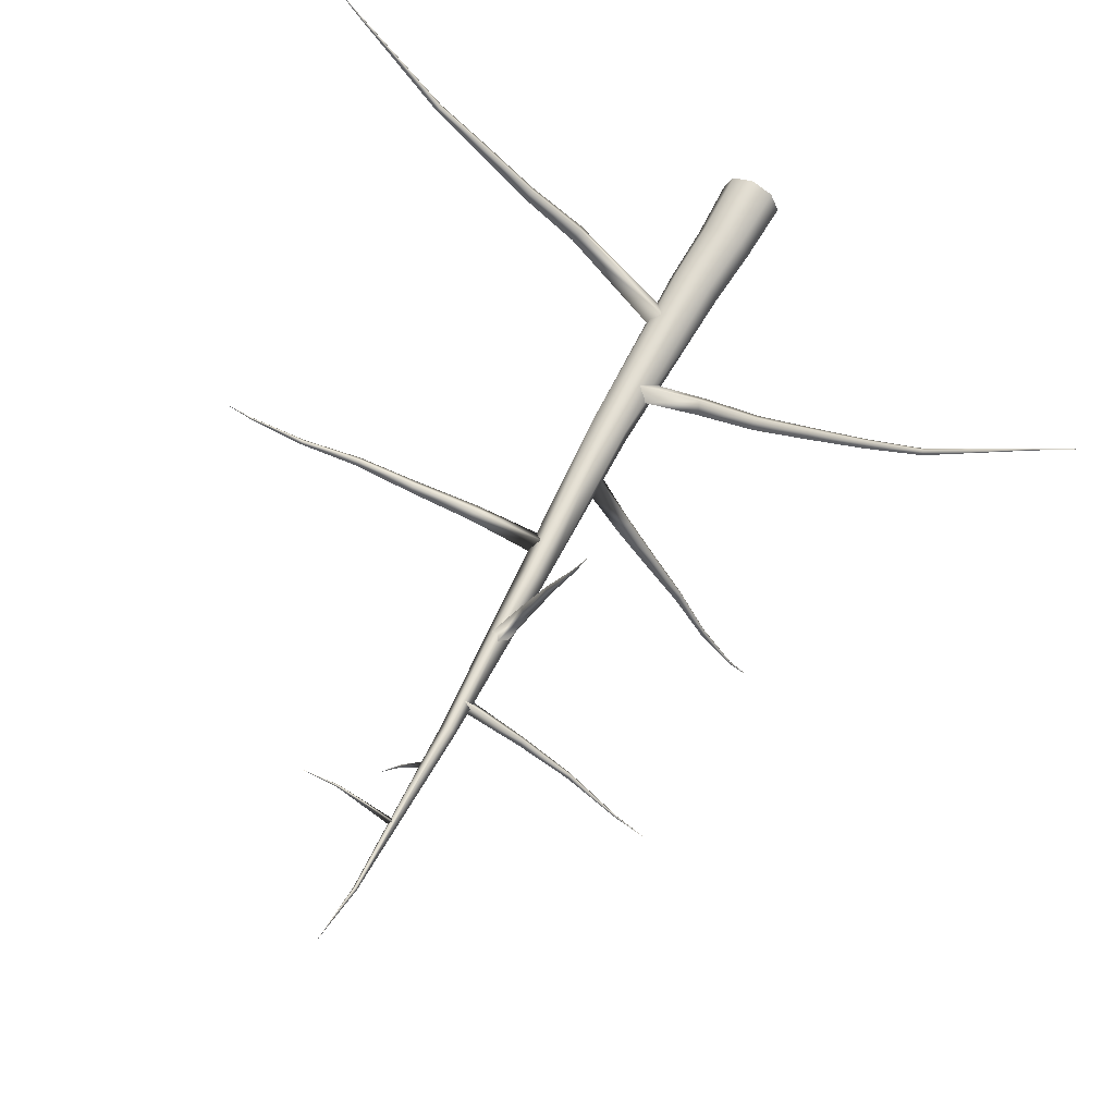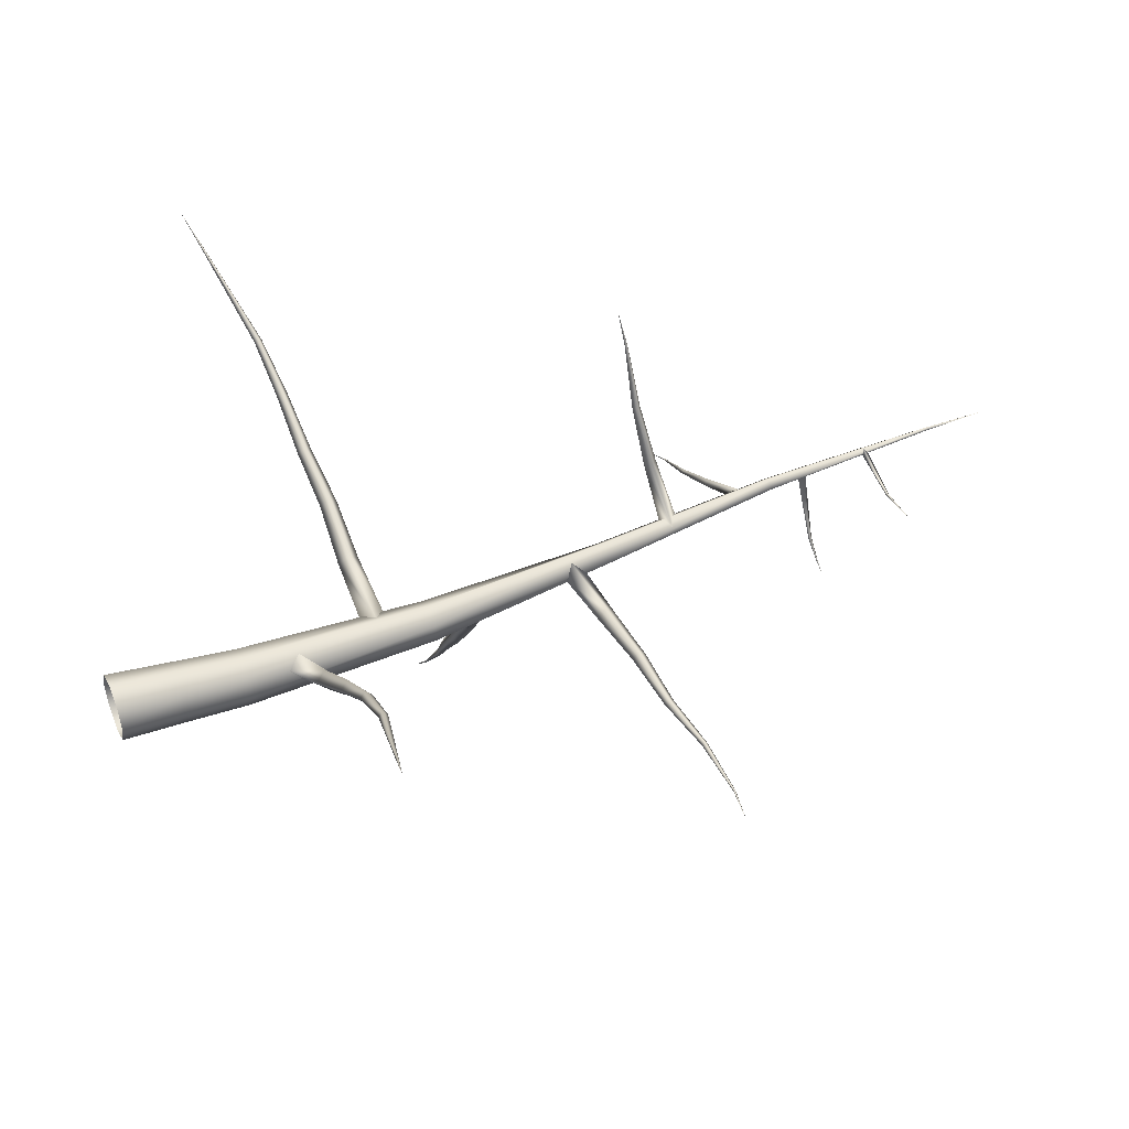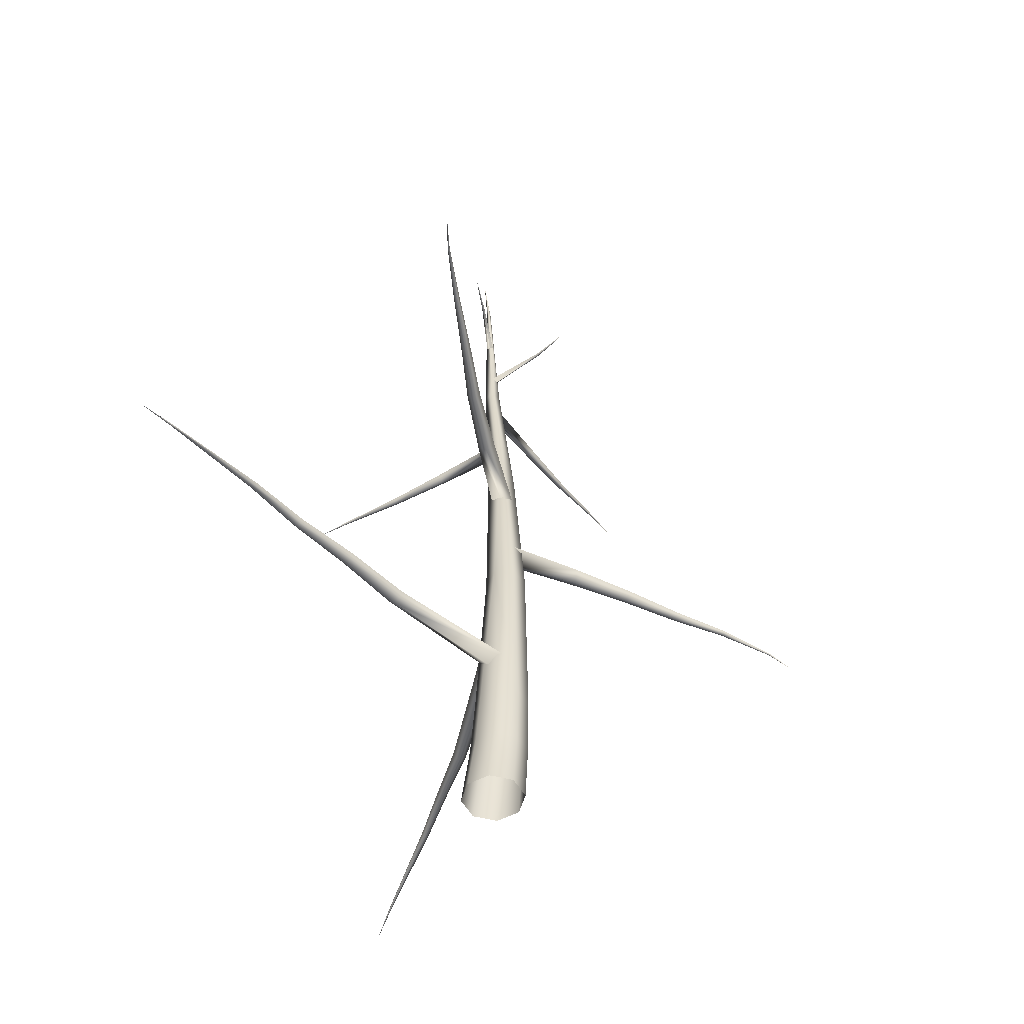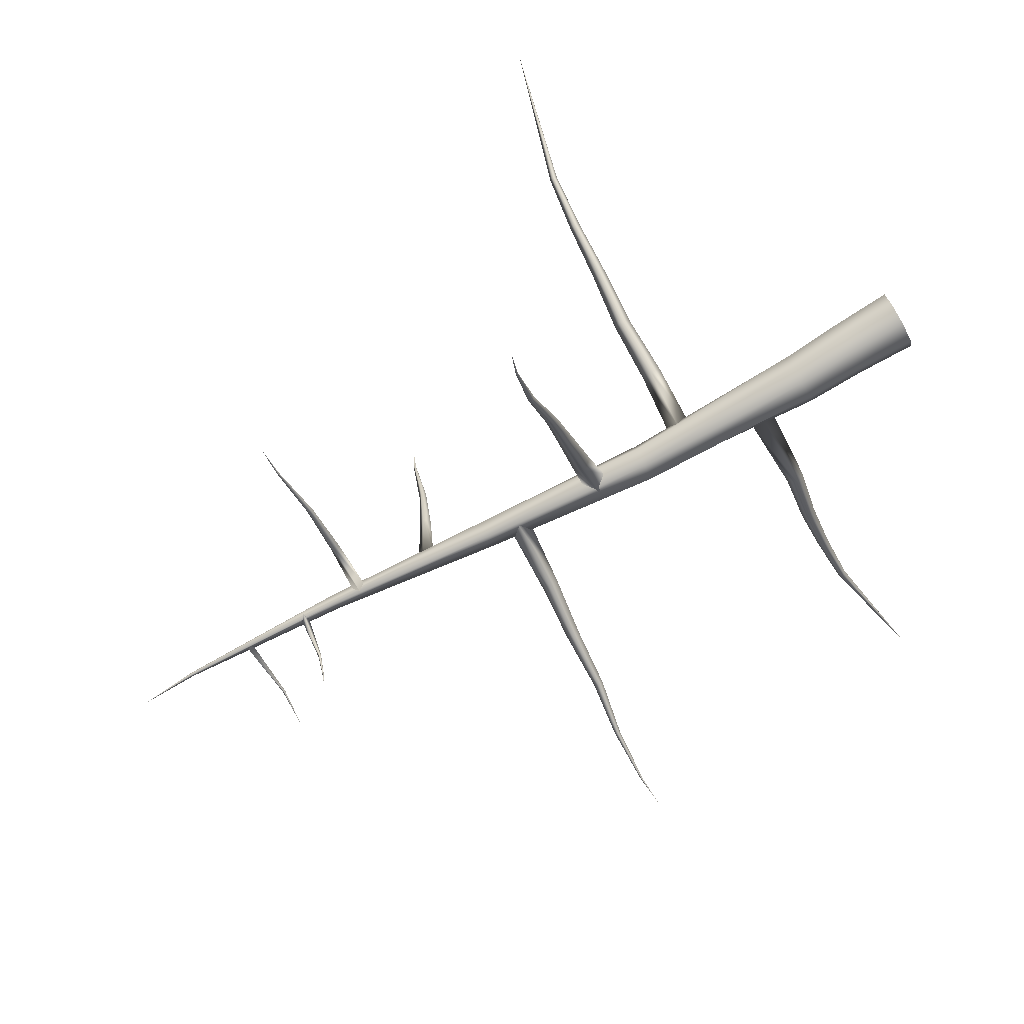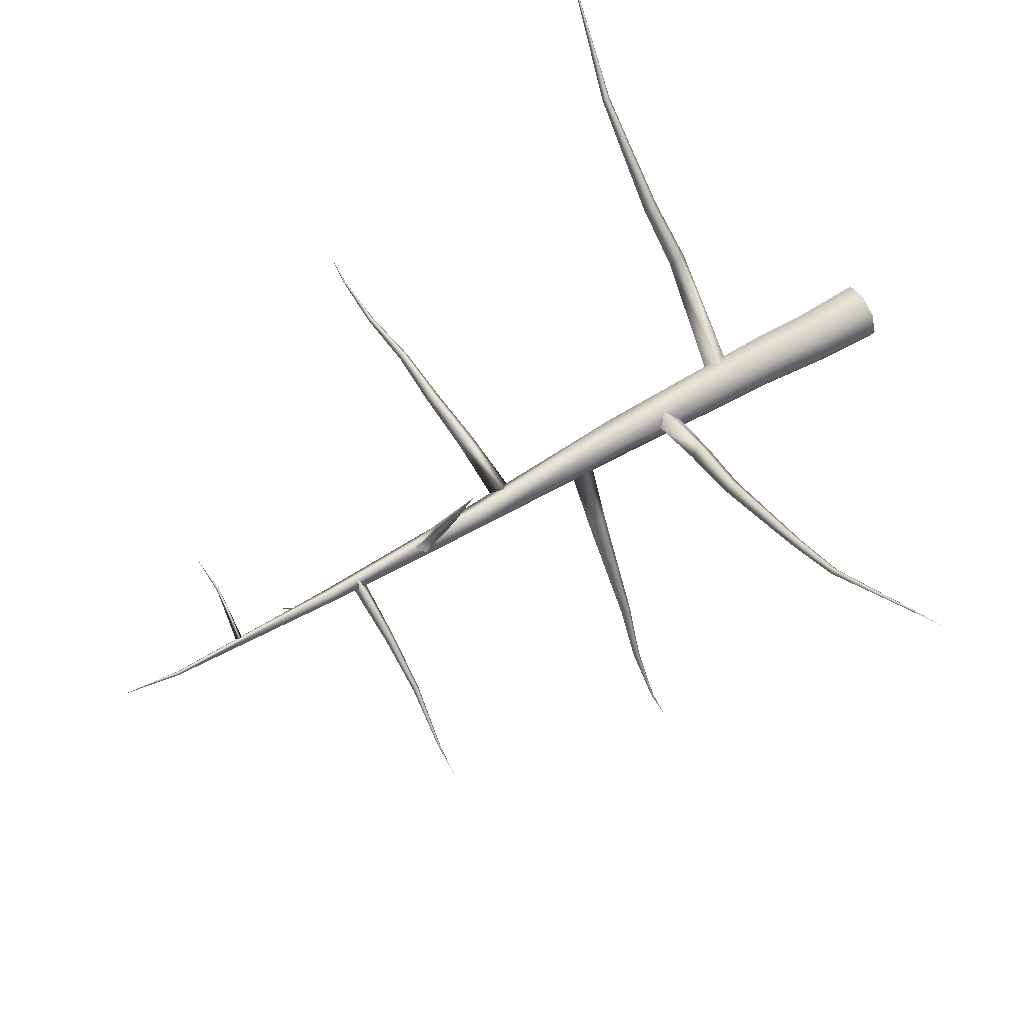
<metadata>
{"format":"obj","ext":"obj","renderer":"f3d","projection":"perspective","resolution":1024,"background":"white","views":[{"elev":63.9,"azim":-151.3,"up":"+Z"},{"elev":46.6,"azim":67.2,"up":"+Z"},{"elev":-51.2,"azim":96.7,"up":"+Y"},{"elev":-79.2,"azim":-61.0,"up":"+Z"},{"elev":61.1,"azim":-120.0,"up":"+Z"}]}
</metadata>
<code>
g Sugar rush tree
v 0 0 -0.4996
v 0.3546 0 -0.3546
v 0.4977 0 2.176e-08
v 0.3502 0 0.3502
v -4.368e-08 0 0.4996
v -0.3576 0 0.3576
v -0.5054 0 -6.026e-09
v -0.3543 0 -0.3543
v 8.736e-08 0 -0.4996
v 0.01396 0.9573 -0.5443
v 0.3362 0.956 -0.4107
v 0.4687 0.9742 -0.08872
v 0.3375 1.001 0.2339
v 0.01395 1.022 0.3745
v -0.3195 1.024 0.2423
v -0.4564 1.005 -0.09088
v -0.3136 0.9771 -0.4175
v 0.01396 0.9573 -0.5443
v 0.06615 1.96 -0.5623
v 0.3622 1.957 -0.4347
v 0.4838 1.966 -0.1384
v 0.3665 1.982 0.1623
v 0.06536 1.997 0.2981
v -0.2496 2.001 0.175
v -0.3789 1.991 -0.1402
v -0.2413 1.974 -0.4471
v 0.06615 1.96 -0.5623
v 0.02946 4.974 -0.5145
v 0.3096 4.987 -0.3464
v 0.3115 4.984 -0.0209
v 0.0285 4.969 0.1456
v -0.2558 4.956 -0.02091
v -0.2559 4.959 -0.3502
v 0.02946 4.974 -0.5145
v -0.1577 7.945 -0.3085
v 0.07032 7.953 -0.08486
v -0.1572 7.921 0.1538
v -0.3945 7.914 -0.08644
v -0.1577 7.945 -0.3085
v -0.3586 10.9 -0.001602
v -0.2305 10.9 0.1285
v -0.3583 10.89 0.257
v -0.4868 10.89 0.1281
v -0.3586 10.9 -0.001602
v -0.427 13.78 0.1877
v -0.3936 13.77 0.2209
v -0.427 13.77 0.2544
v -0.4604 13.77 0.2211
v -0.427 13.78 0.1877
v -0.3608 14.74 0.3062
v -0.3608 14.74 0.3062
v -0.3608 14.74 0.3062
v -0.3608 14.74 0.3062
v -0.3608 14.74 0.3062
v 0.3794 2.627 0.05924
v 0.2111 2.835 0.1842
v 0.369 3.037 0.0417
v 0.4005 2.827 -0.1876
v 0.3794 2.627 0.05924
v 1.837 2.641 1.347
v 1.742 2.795 1.454
v 1.834 2.941 1.335
v 1.932 2.788 1.224
v 1.837 2.641 1.347
v 2.669 2.751 2
v 2.586 2.877 2.094
v 2.664 2.996 1.989
v 2.742 2.871 1.901
v 2.669 2.751 2
v 3.434 2.787 2.633
v 3.383 2.884 2.705
v 3.439 2.976 2.631
v 3.495 2.879 2.553
v 3.434 2.787 2.633
v 4.27 2.775 3.171
v 4.241 2.843 3.231
v 4.283 2.908 3.177
v 4.311 2.841 3.118
v 4.27 2.775 3.171
v 5.764 2.512 4.097
v 5.757 2.532 4.116
v 5.771 2.551 4.1
v 5.778 2.532 4.083
v 5.764 2.512 4.097
v 6.306 2.415 4.458
v 6.306 2.415 4.458
v 6.306 2.415 4.458
v 6.306 2.415 4.458
v 6.306 2.415 4.458
v -0.2771 3.967 -0.01256
v -0.2891 4.156 -0.2183
v -0.2712 4.348 -0.0213
v -0.0911 4.163 0.1108
v -0.2771 3.967 -0.01256
v -1.197 3.967 0.2987
v -1.251 4.129 0.1465
v -1.198 4.297 0.2938
v -1.14 4.133 0.4572
v -1.197 3.967 0.2987
v -2.159 4.027 0.654
v -2.209 4.163 0.5256
v -2.164 4.303 0.6515
v -2.113 4.167 0.7812
v -2.159 4.027 0.654
v -3.042 3.996 0.9941
v -3.093 4.105 0.886
v -3.052 4.223 0.9943
v -3.002 4.109 1.098
v -3.042 3.996 0.9941
v -3.975 3.997 1.432
v -4.014 4.082 1.357
v -3.983 4.172 1.433
v -3.94 4.085 1.515
v -3.975 3.997 1.432
v -4.851 3.955 1.847
v -4.888 4.016 1.794
v -4.867 4.08 1.852
v -4.829 4.019 1.906
v -4.851 3.955 1.847
v -6.377 3.645 2.706
v -6.389 3.662 2.691
v -6.384 3.681 2.709
v -6.372 3.663 2.723
v -6.377 3.645 2.706
v -6.951 3.528 3.005
v -6.951 3.528 3.005
v -6.951 3.528 3.005
v -6.951 3.528 3.005
v -6.951 3.528 3.005
v -0.1643 5.662 -0.3799
v 0.0852 5.877 -0.3585
v -0.1782 6.069 -0.3585
v -0.2979 5.854 -0.1913
v -0.1643 5.662 -0.3799
v -0.6721 5.69 -1.303
v -0.543 5.864 -1.38
v -0.691 6.022 -1.296
v -0.8301 5.844 -1.212
v -0.6721 5.69 -1.303
v -1.217 5.715 -2.169
v -1.118 5.85 -2.234
v -1.231 5.971 -2.162
v -1.33 5.835 -2.096
v -1.217 5.715 -2.169
v -1.79 5.751 -3.003
v -1.717 5.844 -3.049
v -1.795 5.933 -2.992
v -1.869 5.833 -2.945
v -1.79 5.751 -3.003
v -2.339 5.85 -3.798
v -2.296 5.909 -3.827
v -2.343 5.961 -3.793
v -2.388 5.903 -3.763
v -2.339 5.85 -3.798
v -2.894 5.842 -4.574
v -2.881 5.862 -4.588
v -2.898 5.88 -4.577
v -2.91 5.86 -4.564
v -2.894 5.842 -4.574
v -3.226 5.768 -4.963
v -3.226 5.768 -4.963
v -3.226 5.768 -4.963
v -3.226 5.768 -4.963
v -3.226 5.768 -4.963
v 0.1305 7.21 -0.1081
v -0.02177 7.367 0.07217
v 0.1022 7.56 -0.09387
v -0.05331 7.379 -0.2806
v 0.1305 7.21 -0.1081
v 1.167 7.297 0.02574
v 1.142 7.433 0.1685
v 1.145 7.582 0.03736
v 1.171 7.447 -0.1159
v 1.167 7.297 0.02574
v 2.196 7.42 0.1087
v 2.184 7.528 0.2243
v 2.182 7.642 0.118
v 2.194 7.538 0.005608
v 2.196 7.42 0.1087
v 3.186 7.489 0.1268
v 3.177 7.564 0.2051
v 3.172 7.645 0.1331
v 3.181 7.571 0.04931
v 3.186 7.489 0.1268
v 4.143 7.658 0.1605
v 4.139 7.703 0.2092
v 4.135 7.752 0.1643
v 4.14 7.707 0.1157
v 4.143 7.658 0.1605
v 5.097 7.715 0.1673
v 5.098 7.731 0.185
v 5.098 7.749 0.1687
v 5.097 7.733 0.1513
v 5.097 7.715 0.1673
v 5.61 7.682 0.1194
v 5.61 7.682 0.1194
v 5.61 7.682 0.1194
v 5.61 7.682 0.1194
v 5.61 7.682 0.1194
v -0.282 8.963 0.1356
v -0.4038 9.106 0.02736
v -0.2994 9.247 0.1474
v -0.1174 9.123 0.069
v -0.282 8.963 0.1356
v -0.6502 8.847 1.075
v -0.7506 8.946 1.05
v -0.6668 9.05 1.097
v -0.56 8.953 1.125
v -0.6502 8.847 1.075
v -0.993 8.785 1.98
v -1.059 8.847 1.958
v -1 8.915 1.985
v -0.9368 8.852 2.006
v -0.993 8.785 1.98
v -1.381 8.809 2.945
v -1.405 8.832 2.937
v -1.384 8.857 2.946
v -1.36 8.834 2.954
v -1.381 8.809 2.945
v -1.59 8.776 3.5
v -1.59 8.776 3.5
v -1.59 8.776 3.5
v -1.59 8.776 3.5
v -1.59 8.776 3.5
v -0.4245 10.28 0.03999
v -0.3465 10.4 -0.0331
v -0.432 10.5 0.05659
v -0.3479 10.38 0.2153
v -0.4245 10.28 0.03999
v -1.286 10.23 -0.4904
v -1.253 10.32 -0.5525
v -1.3 10.39 -0.483
v -1.334 10.31 -0.4181
v -1.286 10.23 -0.4904
v -2.118 10.24 -0.9834
v -2.095 10.29 -1.021
v -2.121 10.34 -0.975
v -2.147 10.28 -0.9347
v -2.118 10.24 -0.9834
v -3.004 10.33 -1.519
v -2.996 10.35 -1.533
v -3.005 10.37 -1.516
v -3.014 10.35 -1.502
v -3.004 10.33 -1.519
v -3.516 10.34 -1.82
v -3.516 10.34 -1.82
v -3.516 10.34 -1.82
v -3.516 10.34 -1.82
v -3.516 10.34 -1.82
v -0.349 11.43 0.05555
v -0.3036 11.5 0.1076
v -0.3556 11.56 0.0607
v -0.4591 11.49 0.1249
v -0.349 11.43 0.05555
v 0.1824 11.41 -0.7951
v 0.2037 11.44 -0.7799
v 0.1804 11.47 -0.7944
v 0.1589 11.44 -0.8097
v 0.1824 11.41 -0.7951
v 0.4081 11.46 -1.123
v 0.418 11.48 -1.115
v 0.4065 11.49 -1.121
v 0.3966 11.47 -1.13
v 0.4081 11.46 -1.123
v 0.567 11.52 -1.344
v 0.567 11.52 -1.344
v 0.567 11.52 -1.344
v 0.567 11.52 -1.344
v 0.567 11.52 -1.344
v -0.3282 12.56 0.1779
v -0.3823 12.61 0.2385
v -0.3342 12.66 0.1815
v -0.3812 12.61 0.1291
v -0.3282 12.56 0.1779
v 0.6285 12.48 0.1924
v 0.6279 12.5 0.214
v 0.6291 12.52 0.1936
v 0.6298 12.5 0.1705
v 0.6285 12.48 0.1924
v 1.301 12.55 0.2413
v 1.301 12.55 0.2413
v 1.301 12.55 0.2413
v 1.301 12.55 0.2413
v 1.301 12.55 0.2413
f 10 1 11
f 1 2 11
f 11 2 12
f 2 3 12
f 12 3 13
f 3 4 13
f 13 4 14
f 4 5 14
f 14 5 15
f 5 6 15
f 15 6 16
f 6 7 16
f 16 7 17
f 7 8 17
f 17 8 18
f 8 9 18
f 19 10 20
f 10 11 20
f 20 11 21
f 11 12 21
f 21 12 22
f 12 13 22
f 22 13 23
f 13 14 23
f 23 14 24
f 14 15 24
f 24 15 25
f 15 16 25
f 25 16 26
f 16 17 26
f 26 17 27
f 17 18 27
f 28 19 29
f 19 20 29
f 29 20 30
f 20 21 30
f 30 21 30
f 21 22 30
f 30 22 31
f 22 23 31
f 31 23 32
f 23 24 32
f 32 24 32
f 24 25 32
f 32 25 33
f 25 26 33
f 33 26 34
f 26 27 34
f 35 28 36
f 28 29 36
f 36 29 36
f 29 30 36
f 36 30 37
f 30 31 37
f 37 31 38
f 31 32 38
f 38 32 38
f 32 33 38
f 38 33 39
f 33 34 39
f 40 35 41
f 35 36 41
f 41 36 42
f 36 37 42
f 42 37 43
f 37 38 43
f 43 38 44
f 38 39 44
f 45 40 46
f 40 41 46
f 46 41 47
f 41 42 47
f 47 42 48
f 42 43 48
f 48 43 49
f 43 44 49
f 50 45 51
f 45 46 51
f 51 46 52
f 46 47 52
f 52 47 53
f 47 48 53
f 53 48 54
f 48 49 54
f 60 55 61
f 55 56 61
f 61 56 62
f 56 57 62
f 62 57 63
f 57 58 63
f 63 58 64
f 58 59 64
f 65 60 66
f 60 61 66
f 66 61 67
f 61 62 67
f 67 62 68
f 62 63 68
f 68 63 69
f 63 64 69
f 70 65 71
f 65 66 71
f 71 66 72
f 66 67 72
f 72 67 73
f 67 68 73
f 73 68 74
f 68 69 74
f 75 70 76
f 70 71 76
f 76 71 77
f 71 72 77
f 77 72 78
f 72 73 78
f 78 73 79
f 73 74 79
f 80 75 81
f 75 76 81
f 81 76 82
f 76 77 82
f 82 77 83
f 77 78 83
f 83 78 84
f 78 79 84
f 85 80 86
f 80 81 86
f 86 81 87
f 81 82 87
f 87 82 88
f 82 83 88
f 88 83 89
f 83 84 89
f 95 90 96
f 90 91 96
f 96 91 97
f 91 92 97
f 97 92 98
f 92 93 98
f 98 93 99
f 93 94 99
f 100 95 101
f 95 96 101
f 101 96 102
f 96 97 102
f 102 97 103
f 97 98 103
f 103 98 104
f 98 99 104
f 105 100 106
f 100 101 106
f 106 101 107
f 101 102 107
f 107 102 108
f 102 103 108
f 108 103 109
f 103 104 109
f 110 105 111
f 105 106 111
f 111 106 112
f 106 107 112
f 112 107 113
f 107 108 113
f 113 108 114
f 108 109 114
f 115 110 116
f 110 111 116
f 116 111 117
f 111 112 117
f 117 112 118
f 112 113 118
f 118 113 119
f 113 114 119
f 120 115 121
f 115 116 121
f 121 116 122
f 116 117 122
f 122 117 123
f 117 118 123
f 123 118 124
f 118 119 124
f 125 120 126
f 120 121 126
f 126 121 127
f 121 122 127
f 127 122 128
f 122 123 128
f 128 123 129
f 123 124 129
f 135 130 136
f 130 131 136
f 136 131 137
f 131 132 137
f 137 132 138
f 132 133 138
f 138 133 139
f 133 134 139
f 140 135 141
f 135 136 141
f 141 136 142
f 136 137 142
f 142 137 143
f 137 138 143
f 143 138 144
f 138 139 144
f 145 140 146
f 140 141 146
f 146 141 147
f 141 142 147
f 147 142 148
f 142 143 148
f 148 143 149
f 143 144 149
f 150 145 151
f 145 146 151
f 151 146 152
f 146 147 152
f 152 147 153
f 147 148 153
f 153 148 154
f 148 149 154
f 155 150 156
f 150 151 156
f 156 151 157
f 151 152 157
f 157 152 158
f 152 153 158
f 158 153 159
f 153 154 159
f 160 155 161
f 155 156 161
f 161 156 162
f 156 157 162
f 162 157 163
f 157 158 163
f 163 158 164
f 158 159 164
f 170 165 171
f 165 166 171
f 171 166 172
f 166 167 172
f 172 167 173
f 167 168 173
f 173 168 174
f 168 169 174
f 175 170 176
f 170 171 176
f 176 171 177
f 171 172 177
f 177 172 178
f 172 173 178
f 178 173 179
f 173 174 179
f 180 175 181
f 175 176 181
f 181 176 182
f 176 177 182
f 182 177 183
f 177 178 183
f 183 178 184
f 178 179 184
f 185 180 186
f 180 181 186
f 186 181 187
f 181 182 187
f 187 182 188
f 182 183 188
f 188 183 189
f 183 184 189
f 190 185 191
f 185 186 191
f 191 186 192
f 186 187 192
f 192 187 193
f 187 188 193
f 193 188 194
f 188 189 194
f 195 190 196
f 190 191 196
f 196 191 197
f 191 192 197
f 197 192 198
f 192 193 198
f 198 193 199
f 193 194 199
f 205 200 206
f 200 201 206
f 206 201 207
f 201 202 207
f 207 202 208
f 202 203 208
f 208 203 209
f 203 204 209
f 210 205 211
f 205 206 211
f 211 206 212
f 206 207 212
f 212 207 213
f 207 208 213
f 213 208 214
f 208 209 214
f 215 210 216
f 210 211 216
f 216 211 217
f 211 212 217
f 217 212 218
f 212 213 218
f 218 213 219
f 213 214 219
f 220 215 221
f 215 216 221
f 221 216 222
f 216 217 222
f 222 217 223
f 217 218 223
f 223 218 224
f 218 219 224
f 230 225 231
f 225 226 231
f 231 226 232
f 226 227 232
f 232 227 233
f 227 228 233
f 233 228 234
f 228 229 234
f 235 230 236
f 230 231 236
f 236 231 237
f 231 232 237
f 237 232 238
f 232 233 238
f 238 233 239
f 233 234 239
f 240 235 241
f 235 236 241
f 241 236 242
f 236 237 242
f 242 237 243
f 237 238 243
f 243 238 244
f 238 239 244
f 245 240 246
f 240 241 246
f 246 241 247
f 241 242 247
f 247 242 248
f 242 243 248
f 248 243 249
f 243 244 249
f 255 250 256
f 250 251 256
f 256 251 257
f 251 252 257
f 257 252 258
f 252 253 258
f 258 253 259
f 253 254 259
f 260 255 261
f 255 256 261
f 261 256 262
f 256 257 262
f 262 257 263
f 257 258 263
f 263 258 264
f 258 259 264
f 265 260 266
f 260 261 266
f 266 261 267
f 261 262 267
f 267 262 268
f 262 263 268
f 268 263 269
f 263 264 269
f 275 270 276
f 270 271 276
f 276 271 277
f 271 272 277
f 277 272 278
f 272 273 278
f 278 273 279
f 273 274 279
f 280 275 281
f 275 276 281
f 281 276 282
f 276 277 282
f 282 277 283
f 277 278 283
f 283 278 284
f 278 279 284

</code>
